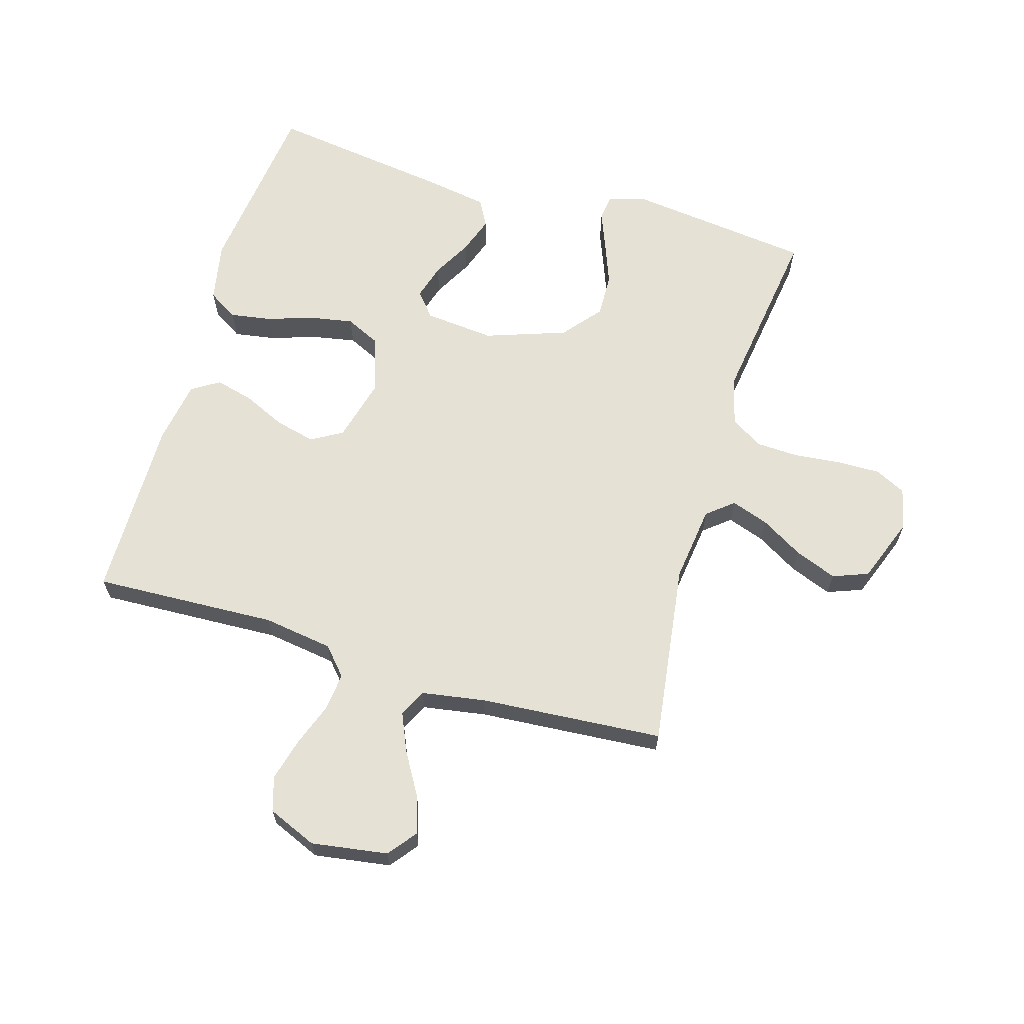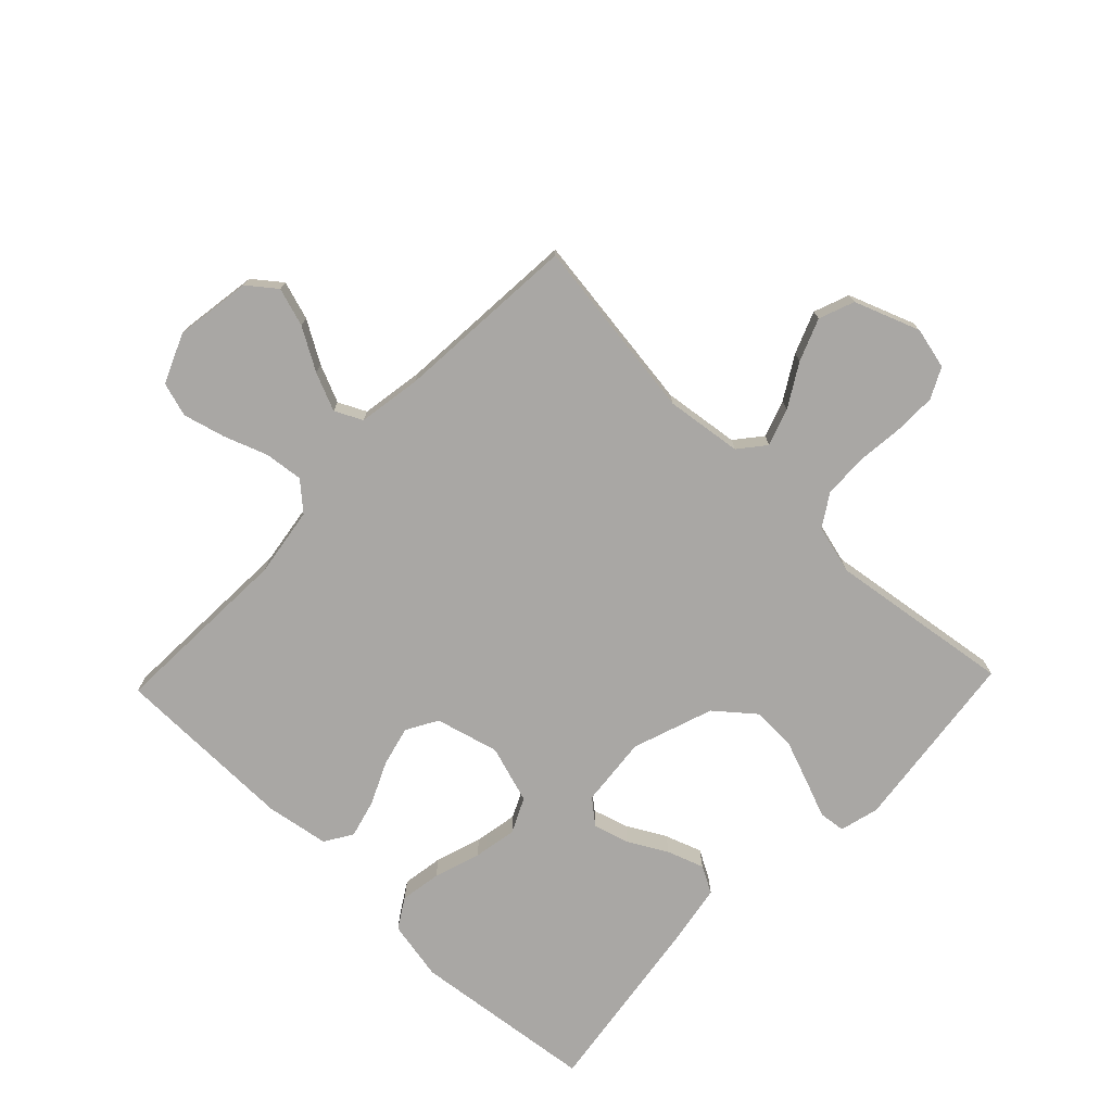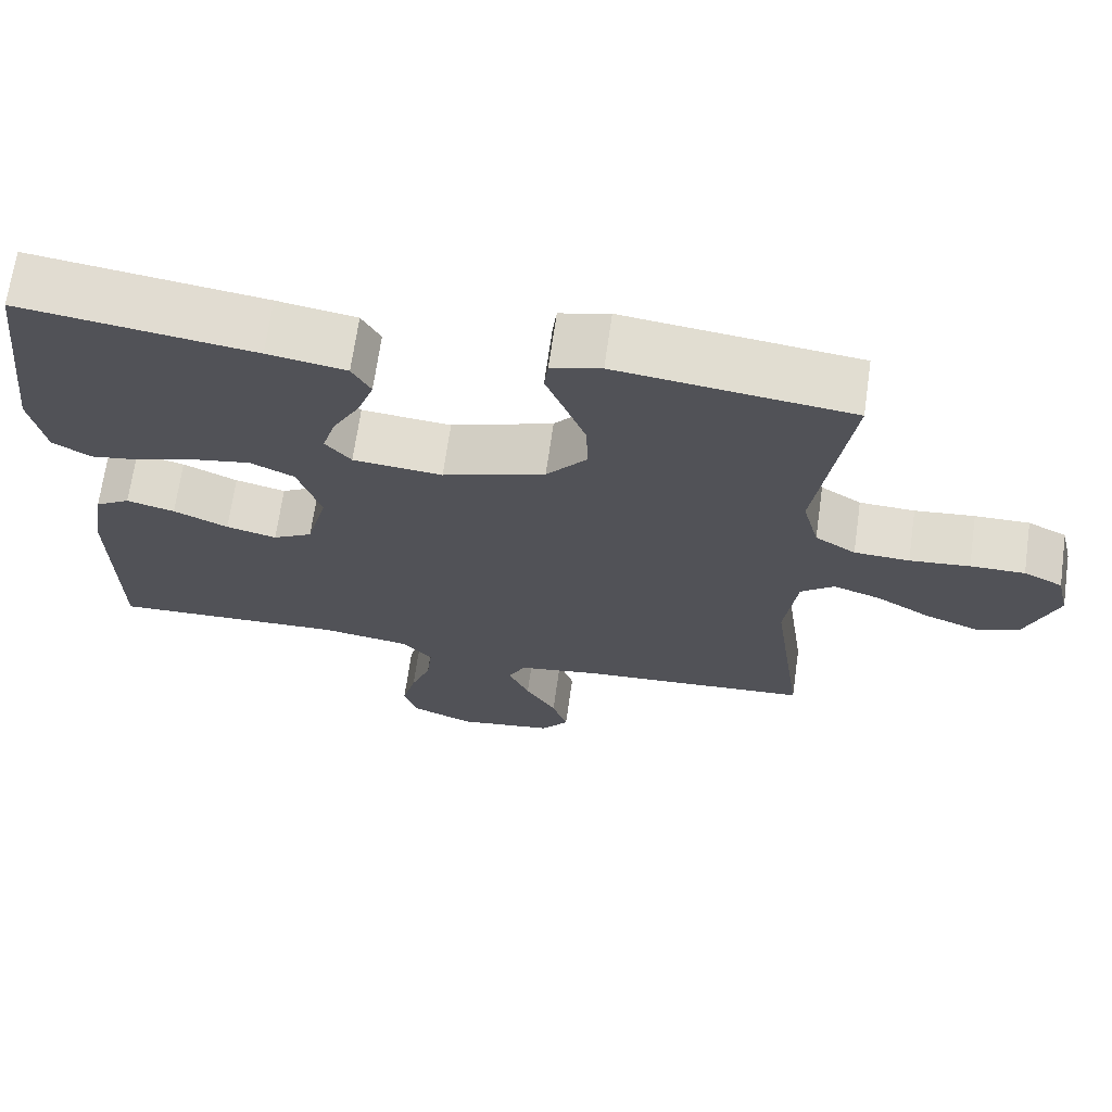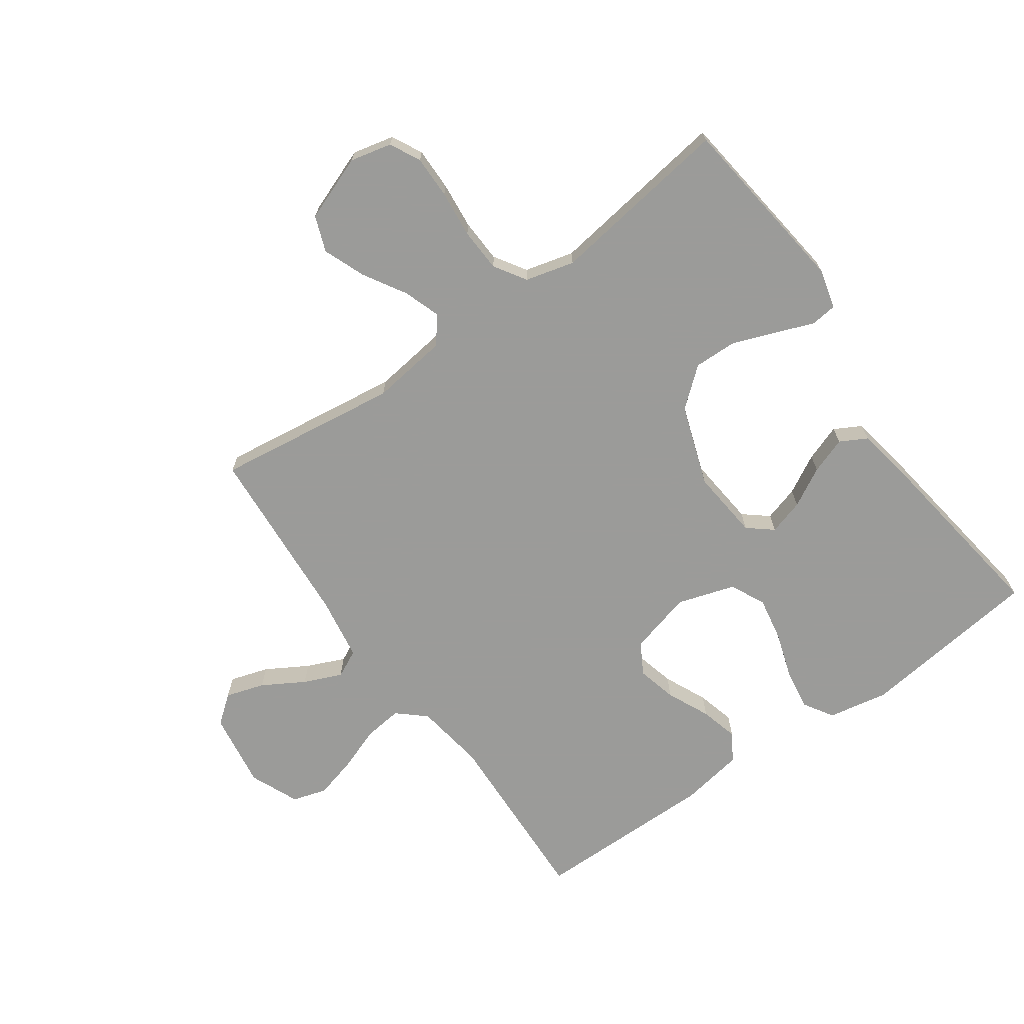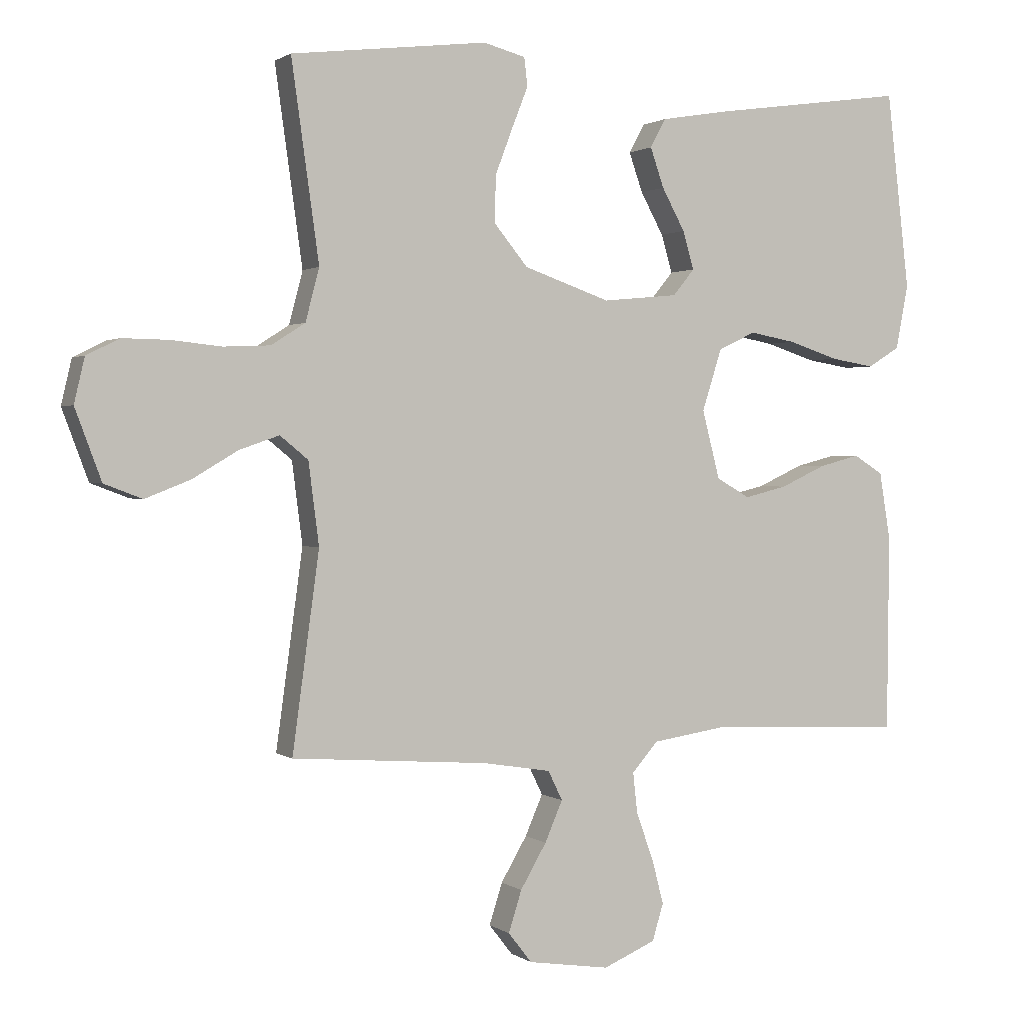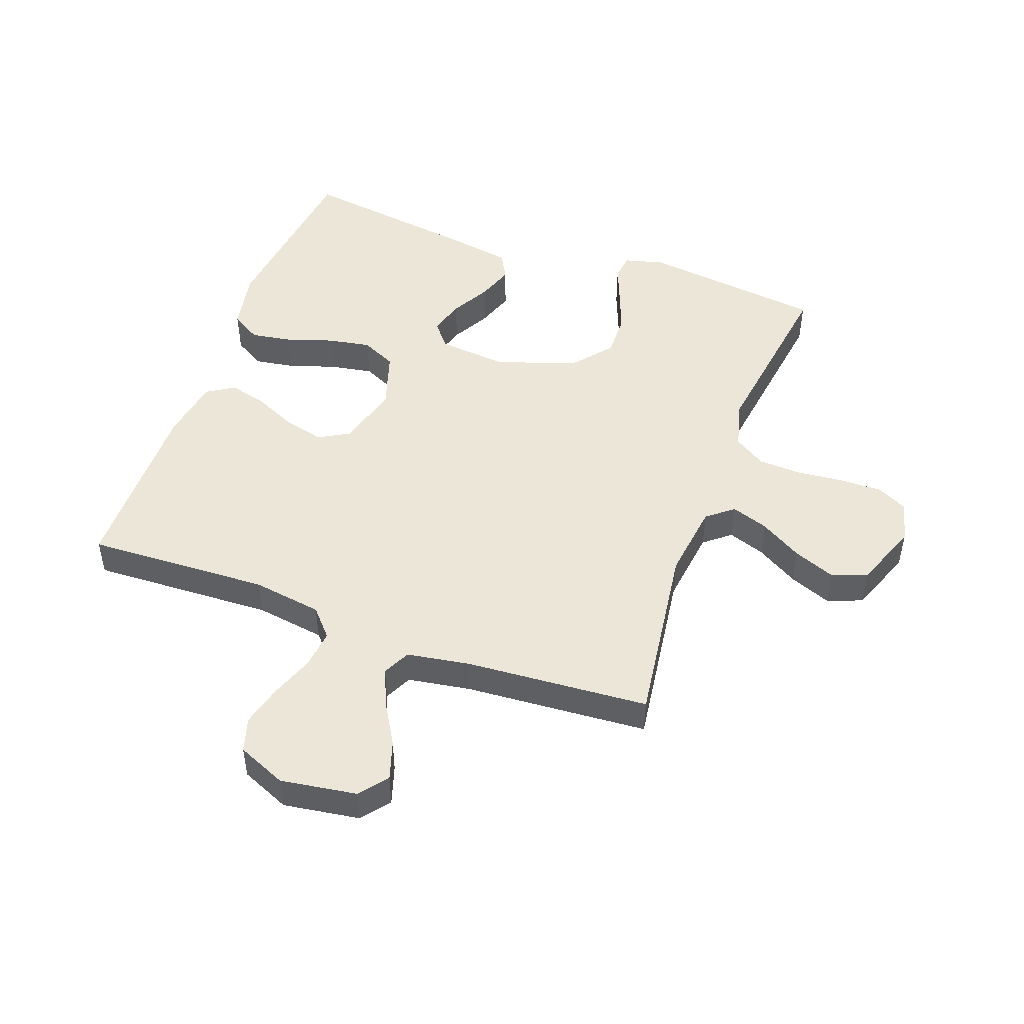
<metadata>
{"format":"obj","ext":"obj","renderer":"f3d","projection":"perspective","resolution":1024,"background":"white","views":[{"elev":64.5,"azim":-163.5,"up":"+Y"},{"elev":-74.8,"azim":-133.8,"up":"+Y"},{"elev":68.5,"azim":-171.9,"up":"+Z"},{"elev":-69.6,"azim":-54.5,"up":"+Y"},{"elev":1.3,"azim":-24.6,"up":"+Z"},{"elev":48.6,"azim":-159.9,"up":"+Y"}]}
</metadata>
<code>
v 0.5 0.07 0.5
v 0.535 0.07 0.2
v 0.516 0.07 0.102
v 0.467 0.07 0.072
v 0.4 0.07 0.083
v 0.324 0.07 0.108
v 0.253 0.07 0.121
v 0.196 0.07 0.094
v 0.166 0.07 0
v 0.193 0.07 -0.104
v 0.244 0.07 -0.133
v 0.309 0.07 -0.117
v 0.379 0.07 -0.085
v 0.441 0.07 -0.069
v 0.486 0.07 -0.097
v 0.503 0.07 -0.2
v 0.5 0.07 -0.5
v 0.2 0.07 -0.487
v 0.086 0.07 -0.504
v 0.046 0.07 -0.549
v 0.053 0.07 -0.612
v 0.079 0.07 -0.683
v 0.097 0.07 -0.752
v 0.08 0.07 -0.808
v 0 0.07 -0.842
v -0.125 0.07 -0.823
v -0.161 0.07 -0.777
v -0.141 0.07 -0.714
v -0.101 0.07 -0.646
v -0.074 0.07 -0.584
v -0.096 0.07 -0.539
v -0.2 0.07 -0.522
v -0.5 0.07 -0.5
v -0.459 0.07 -0.2
v -0.475 0.07 -0.075
v -0.518 0.07 -0.04
v -0.579 0.07 -0.061
v -0.648 0.07 -0.102
v -0.717 0.07 -0.129
v -0.775 0.07 -0.107
v -0.815 0.07 0
v -0.799 0.07 0.068
v -0.749 0.07 0.093
v -0.679 0.07 0.092
v -0.602 0.07 0.084
v -0.531 0.07 0.087
v -0.479 0.07 0.12
v -0.458 0.07 0.2
v -0.5 0.07 0.5
v -0.2 0.07 0.536
v -0.136 0.07 0.519
v -0.131 0.07 0.476
v -0.155 0.07 0.415
v -0.182 0.07 0.344
v -0.184 0.07 0.273
v -0.132 0.07 0.21
v 0 0.07 0.164
v 0.115 0.07 0.175
v 0.148 0.07 0.215
v 0.131 0.07 0.273
v 0.096 0.07 0.337
v 0.075 0.07 0.397
v 0.099 0.07 0.441
v 0.2 0.07 0.458
v 0.5 0 0.5
v 0.535 0 0.2
v 0.516 0 0.102
v 0.467 0 0.072
v 0.4 0 0.083
v 0.324 0 0.108
v 0.253 0 0.121
v 0.196 0 0.094
v 0.166 0 0
v 0.193 0 -0.104
v 0.244 0 -0.133
v 0.309 0 -0.117
v 0.379 0 -0.085
v 0.441 0 -0.069
v 0.486 0 -0.097
v 0.503 0 -0.2
v 0.5 0 -0.5
v 0.2 0 -0.487
v 0.086 0 -0.504
v 0.046 0 -0.549
v 0.053 0 -0.612
v 0.079 0 -0.683
v 0.097 0 -0.752
v 0.08 0 -0.808
v 0 0 -0.842
v -0.125 0 -0.823
v -0.161 0 -0.777
v -0.141 0 -0.714
v -0.101 0 -0.646
v -0.074 0 -0.584
v -0.096 0 -0.539
v -0.2 0 -0.522
v -0.5 0 -0.5
v -0.459 0 -0.2
v -0.475 0 -0.075
v -0.518 0 -0.04
v -0.579 0 -0.061
v -0.648 0 -0.102
v -0.717 0 -0.129
v -0.775 0 -0.107
v -0.815 0 0
v -0.799 0 0.068
v -0.749 0 0.093
v -0.679 0 0.092
v -0.602 0 0.084
v -0.531 0 0.087
v -0.479 0 0.12
v -0.458 0 0.2
v -0.5 0 0.5
v -0.2 0 0.536
v -0.136 0 0.519
v -0.131 0 0.476
v -0.155 0 0.415
v -0.182 0 0.344
v -0.184 0 0.273
v -0.132 0 0.21
v 0 0 0.164
v 0.115 0 0.175
v 0.148 0 0.215
v 0.131 0 0.273
v 0.096 0 0.337
v 0.075 0 0.397
v 0.099 0 0.441
v 0.2 0 0.458
f 60 61 62 63
f 59 60 63 64
f 50 51 52 53
f 48 49 50 53
f 47 48 53 54
f 42 43 44 45
f 42 45 46
f 41 42 46
f 40 41 46
f 37 38 39 40
f 36 37 40 46
f 35 36 46 47
f 32 33 34
f 31 32 34 35
f 26 27 28 29
f 26 29 30
f 25 26 30
f 24 25 30
f 21 22 23 24
f 21 24 30 31
f 15 16 17 18
f 15 18 19
f 12 13 14 15
f 11 12 15 19
f 10 11 19 20
f 3 4 5 6
f 3 6 7
f 2 3 7
f 59 64 1 2
f 58 59 2 7
f 57 58 7 8
f 56 57 8 9
f 35 47 54 55
f 35 55 56
f 20 21 31 35
f 20 35 56
f 9 10 20 56
f 127 126 125 124
f 128 127 124 123
f 117 116 115 114
f 117 114 113 112
f 118 117 112 111
f 109 108 107 106
f 110 109 106
f 110 106 105
f 110 105 104
f 104 103 102 101
f 110 104 101 100
f 111 110 100 99
f 98 97 96
f 99 98 96 95
f 93 92 91 90
f 94 93 90
f 94 90 89
f 94 89 88
f 88 87 86 85
f 95 94 88 85
f 82 81 80 79
f 83 82 79
f 79 78 77 76
f 83 79 76 75
f 84 83 75 74
f 70 69 68 67
f 71 70 67
f 71 67 66
f 66 65 128 123
f 71 66 123 122
f 72 71 122 121
f 73 72 121 120
f 119 118 111 99
f 120 119 99
f 99 95 85 84
f 120 99 84
f 120 84 74 73
f 1 65 66 2
f 2 66 67 3
f 3 67 68 4
f 4 68 69 5
f 5 69 70 6
f 6 70 71 7
f 7 71 72 8
f 8 72 73 9
f 9 73 74 10
f 10 74 75 11
f 11 75 76 12
f 12 76 77 13
f 13 77 78 14
f 14 78 79 15
f 15 79 80 16
f 16 80 81 17
f 17 81 82 18
f 18 82 83 19
f 19 83 84 20
f 20 84 85 21
f 21 85 86 22
f 22 86 87 23
f 23 87 88 24
f 24 88 89 25
f 25 89 90 26
f 26 90 91 27
f 27 91 92 28
f 28 92 93 29
f 29 93 94 30
f 30 94 95 31
f 31 95 96 32
f 32 96 97 33
f 33 97 98 34
f 34 98 99 35
f 35 99 100 36
f 36 100 101 37
f 37 101 102 38
f 38 102 103 39
f 39 103 104 40
f 40 104 105 41
f 41 105 106 42
f 42 106 107 43
f 43 107 108 44
f 44 108 109 45
f 45 109 110 46
f 46 110 111 47
f 47 111 112 48
f 48 112 113 49
f 49 113 114 50
f 50 114 115 51
f 51 115 116 52
f 52 116 117 53
f 53 117 118 54
f 54 118 119 55
f 55 119 120 56
f 56 120 121 57
f 57 121 122 58
f 58 122 123 59
f 59 123 124 60
f 60 124 125 61
f 61 125 126 62
f 62 126 127 63
f 63 127 128 64
f 64 128 65 1

</code>
